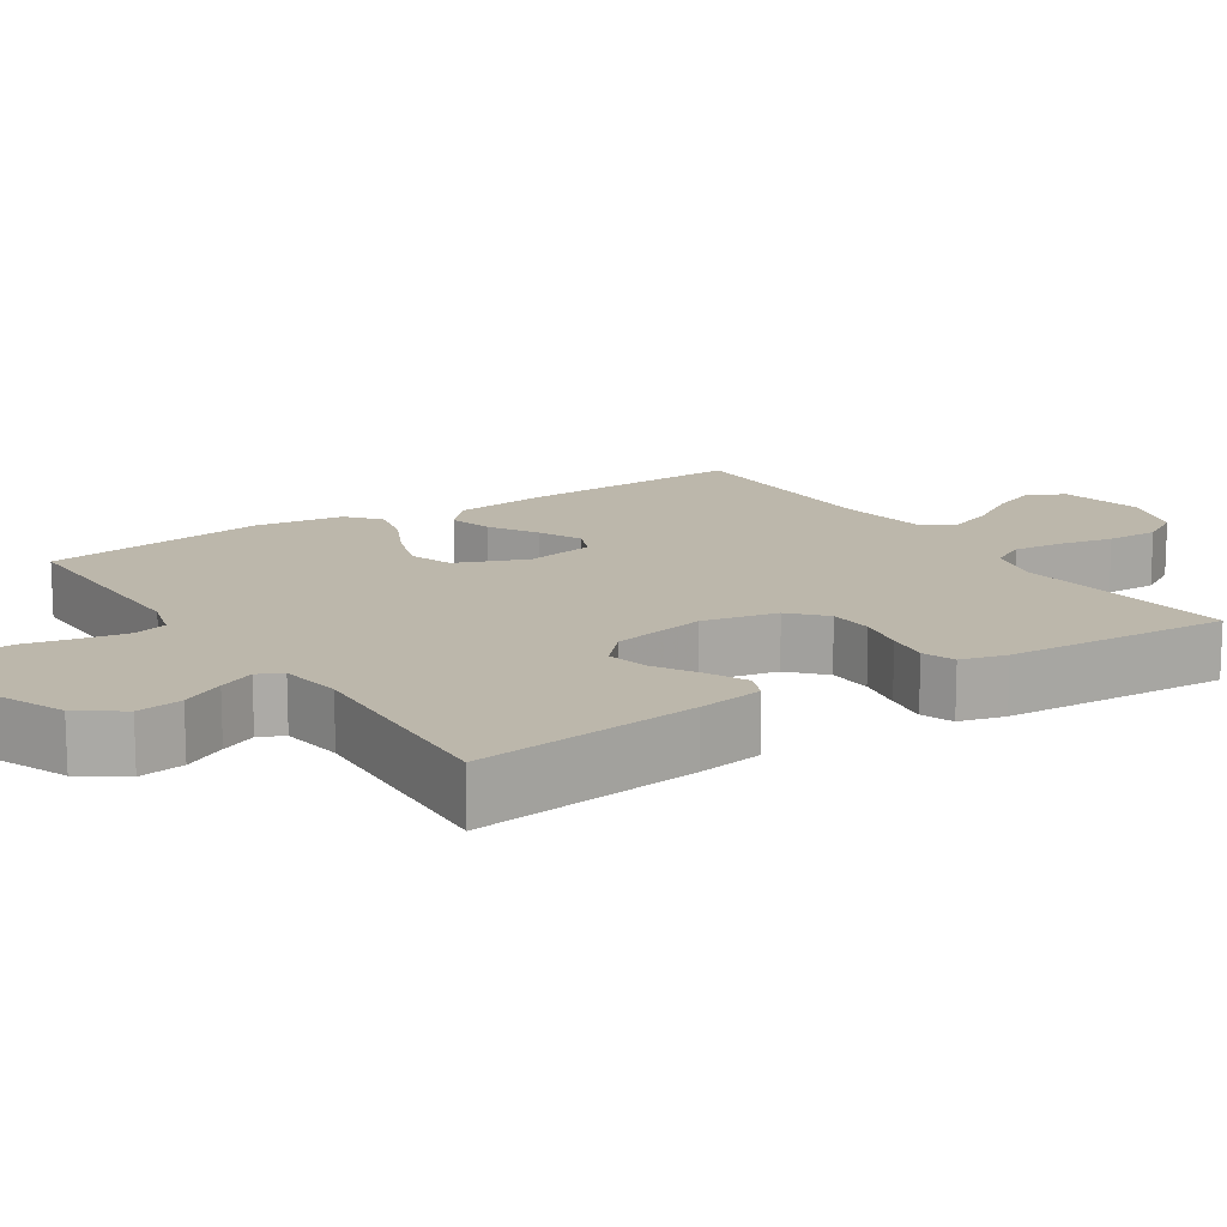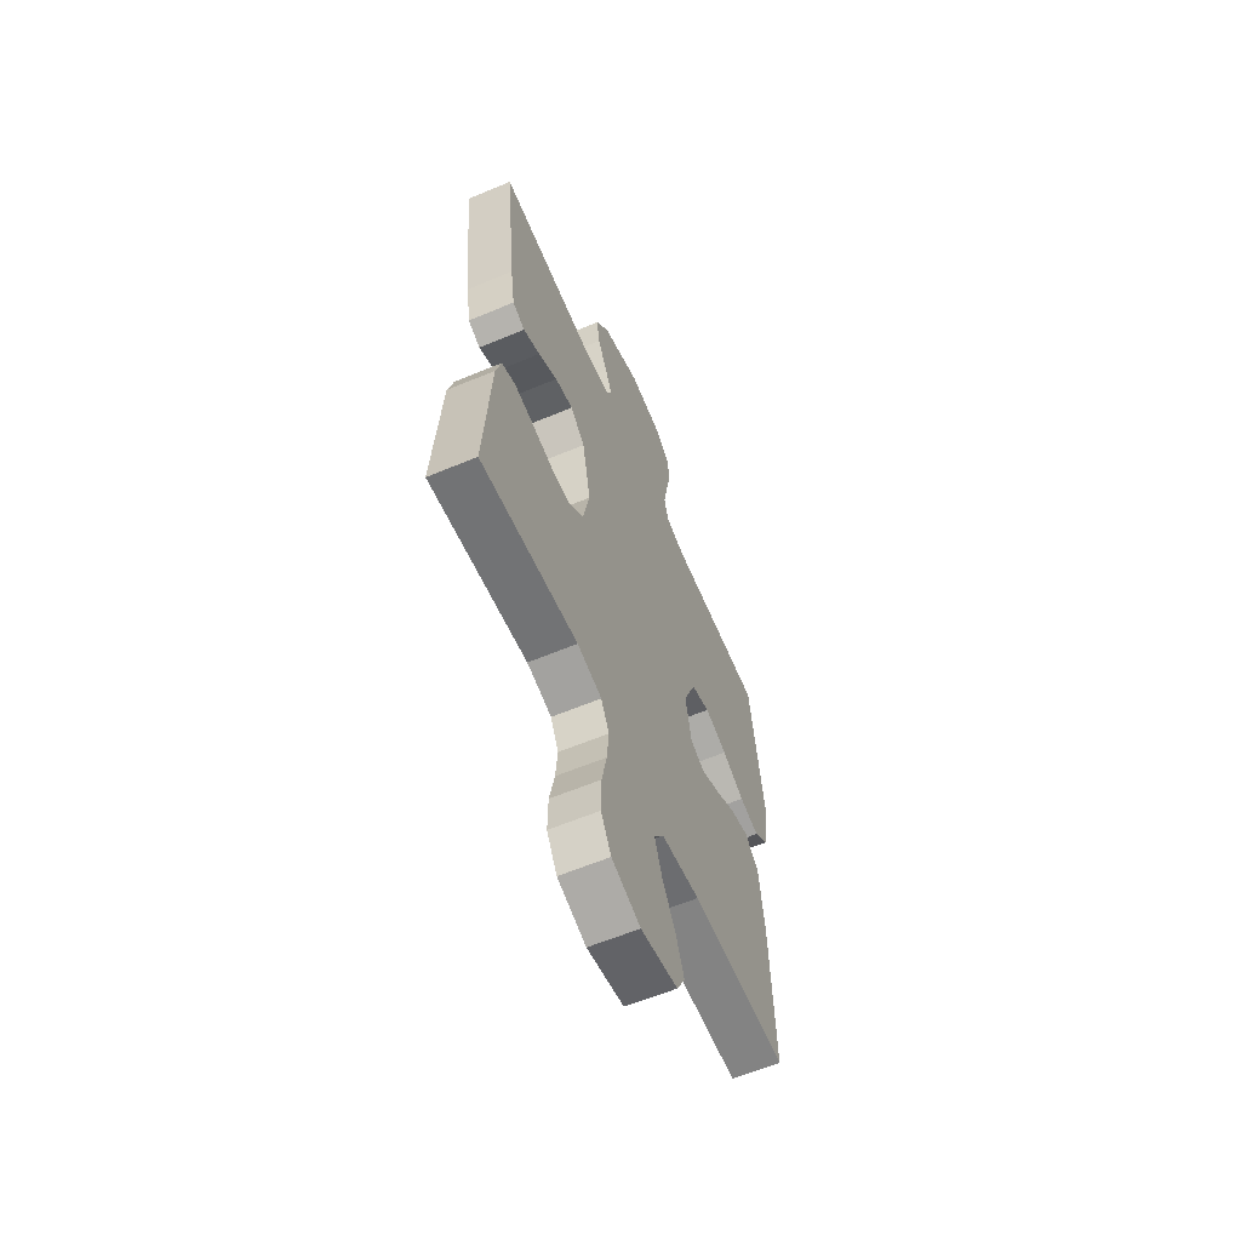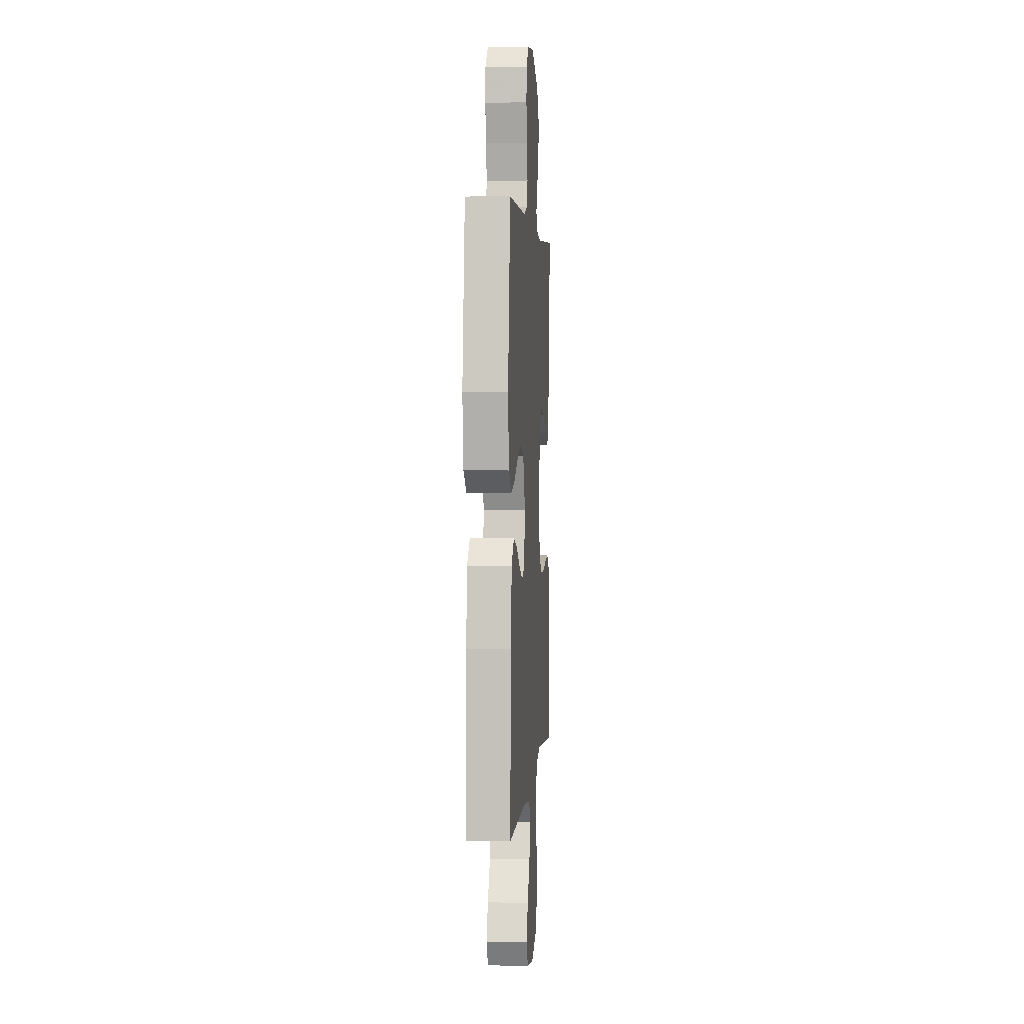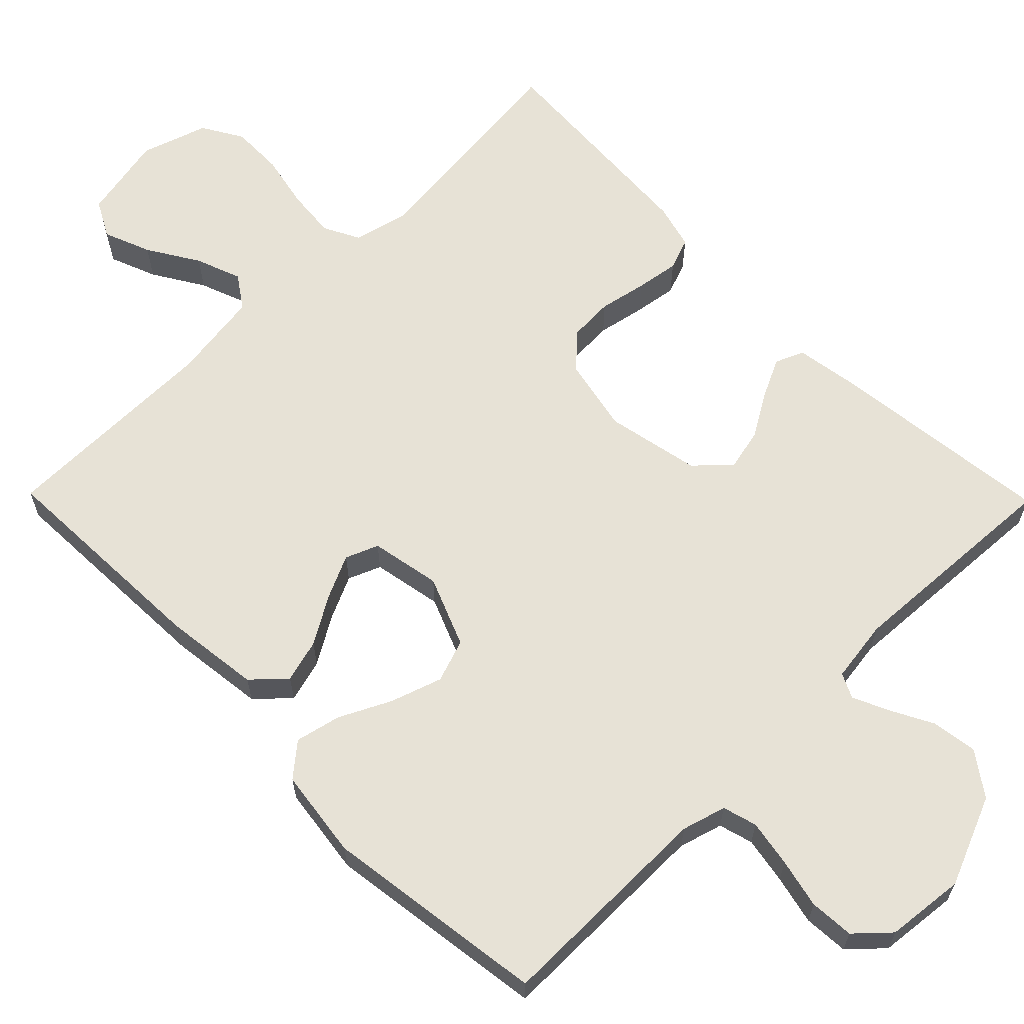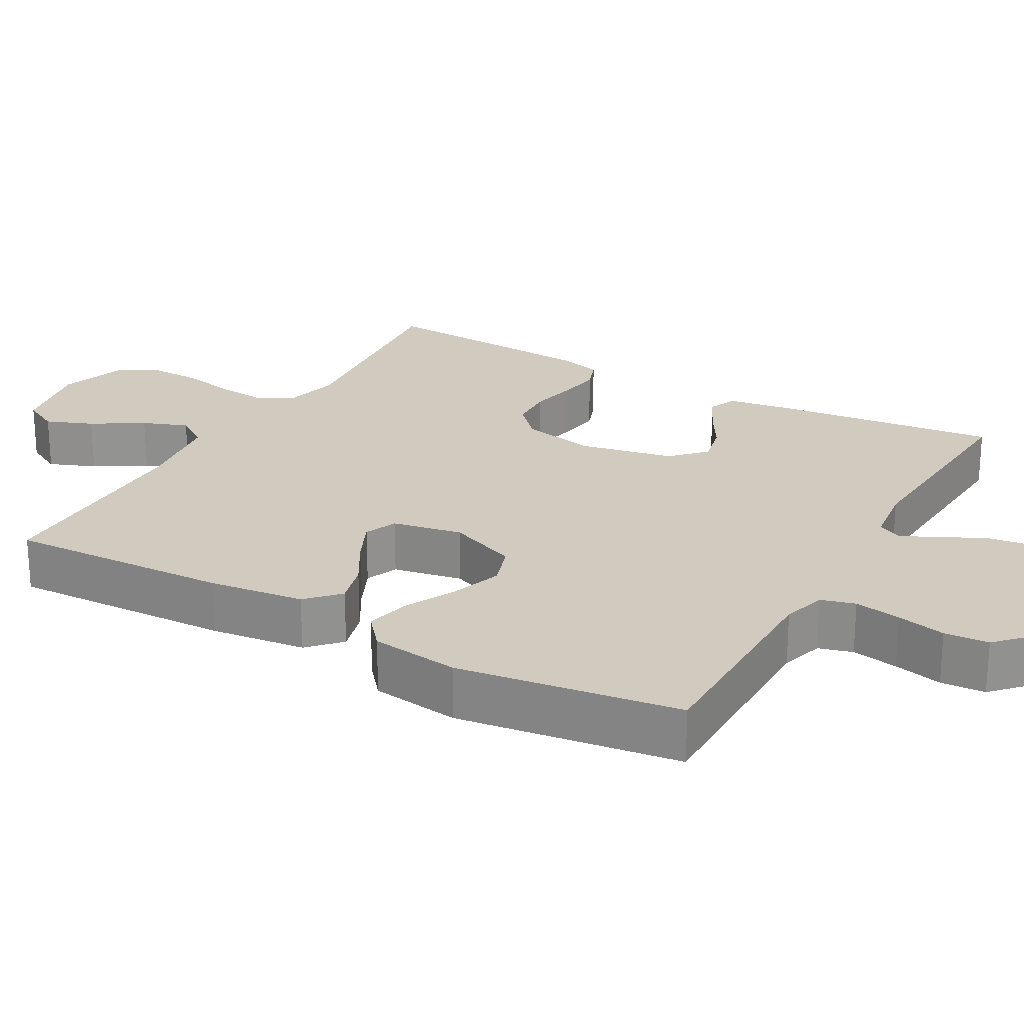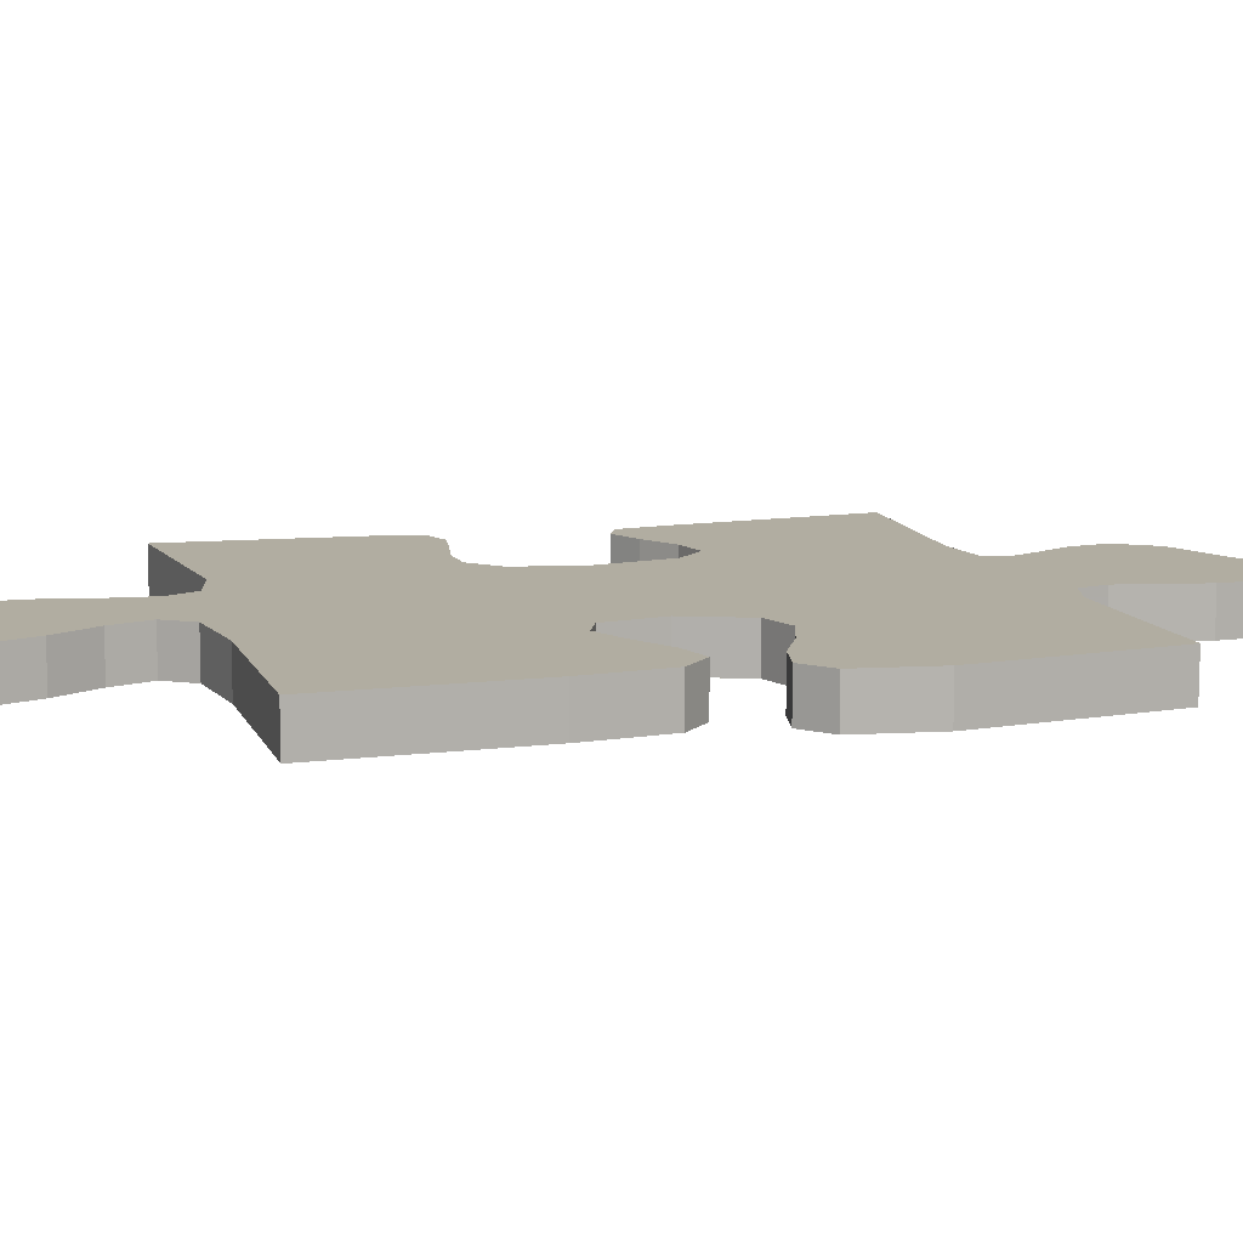
<metadata>
{"format":"obj","ext":"obj","renderer":"f3d","projection":"perspective","resolution":1024,"background":"white","views":[{"elev":14.4,"azim":56.8,"up":"+Y"},{"elev":-61.2,"azim":113.0,"up":"+Z"},{"elev":3.2,"azim":-85.5,"up":"+Z"},{"elev":63.6,"azim":-44.5,"up":"+Y"},{"elev":23.6,"azim":-60.4,"up":"+Y"},{"elev":10.4,"azim":-105.8,"up":"+Y"}]}
</metadata>
<code>
v 0.5 0.07 0.5
v 0.465 0.07 0.2
v 0.451 0.07 0.112
v 0.413 0.07 0.096
v 0.361 0.07 0.121
v 0.302 0.07 0.156
v 0.246 0.07 0.169
v 0.201 0.07 0.127
v 0.175 0.07 0
v 0.196 0.07 -0.1
v 0.241 0.07 -0.142
v 0.301 0.07 -0.145
v 0.365 0.07 -0.132
v 0.423 0.07 -0.123
v 0.466 0.07 -0.139
v 0.482 0.07 -0.2
v 0.5 0.07 -0.5
v 0.2 0.07 -0.468
v 0.124 0.07 -0.486
v 0.099 0.07 -0.534
v 0.105 0.07 -0.6
v 0.12 0.07 -0.673
v 0.121 0.07 -0.743
v 0.089 0.07 -0.797
v 0 0.07 -0.826
v -0.114 0.07 -0.803
v -0.14 0.07 -0.754
v -0.115 0.07 -0.691
v -0.073 0.07 -0.623
v -0.05 0.07 -0.562
v -0.08 0.07 -0.518
v -0.2 0.07 -0.501
v -0.5 0.07 -0.5
v -0.488 0.07 -0.2
v -0.472 0.07 -0.071
v -0.429 0.07 -0.031
v -0.371 0.07 -0.047
v -0.307 0.07 -0.085
v -0.249 0.07 -0.112
v -0.205 0.07 -0.094
v -0.187 0.07 0
v -0.225 0.07 0.094
v -0.283 0.07 0.114
v -0.352 0.07 0.091
v -0.421 0.07 0.057
v -0.482 0.07 0.043
v -0.526 0.07 0.08
v -0.542 0.07 0.2
v -0.5 0.07 0.5
v -0.2 0.07 0.498
v -0.141 0.07 0.515
v -0.128 0.07 0.561
v -0.139 0.07 0.624
v -0.154 0.07 0.69
v -0.15 0.07 0.75
v -0.106 0.07 0.791
v 0 0.07 0.802
v 0.12 0.07 0.752
v 0.161 0.07 0.694
v 0.152 0.07 0.633
v 0.122 0.07 0.576
v 0.1 0.07 0.528
v 0.116 0.07 0.495
v 0.2 0.07 0.483
v 0.5 0 0.5
v 0.465 0 0.2
v 0.451 0 0.112
v 0.413 0 0.096
v 0.361 0 0.121
v 0.302 0 0.156
v 0.246 0 0.169
v 0.201 0 0.127
v 0.175 0 0
v 0.196 0 -0.1
v 0.241 0 -0.142
v 0.301 0 -0.145
v 0.365 0 -0.132
v 0.423 0 -0.123
v 0.466 0 -0.139
v 0.482 0 -0.2
v 0.5 0 -0.5
v 0.2 0 -0.468
v 0.124 0 -0.486
v 0.099 0 -0.534
v 0.105 0 -0.6
v 0.12 0 -0.673
v 0.121 0 -0.743
v 0.089 0 -0.797
v 0 0 -0.826
v -0.114 0 -0.803
v -0.14 0 -0.754
v -0.115 0 -0.691
v -0.073 0 -0.623
v -0.05 0 -0.562
v -0.08 0 -0.518
v -0.2 0 -0.501
v -0.5 0 -0.5
v -0.488 0 -0.2
v -0.472 0 -0.071
v -0.429 0 -0.031
v -0.371 0 -0.047
v -0.307 0 -0.085
v -0.249 0 -0.112
v -0.205 0 -0.094
v -0.187 0 0
v -0.225 0 0.094
v -0.283 0 0.114
v -0.352 0 0.091
v -0.421 0 0.057
v -0.482 0 0.043
v -0.526 0 0.08
v -0.542 0 0.2
v -0.5 0 0.5
v -0.2 0 0.498
v -0.141 0 0.515
v -0.128 0 0.561
v -0.139 0 0.624
v -0.154 0 0.69
v -0.15 0 0.75
v -0.106 0 0.791
v 0 0 0.802
v 0.12 0 0.752
v 0.161 0 0.694
v 0.152 0 0.633
v 0.122 0 0.576
v 0.1 0 0.528
v 0.116 0 0.495
v 0.2 0 0.483
f 58 59 60 61
f 58 61 62
f 57 58 62
f 56 57 62
f 53 54 55 56
f 52 53 56 62
f 51 52 62 63
f 47 48 49 50
f 44 45 46 47
f 43 44 47 50
f 42 43 50 51
f 35 36 37 38
f 35 38 39
f 32 33 34 35
f 31 32 35 39
f 30 31 39 40
f 26 27 28 29
f 26 29 30
f 25 26 30
f 24 25 30
f 21 22 23 24
f 20 21 24 30
f 19 20 30 40
f 15 16 17 18
f 12 13 14 15
f 12 15 18 19
f 3 4 5 6
f 1 2 3 6
f 64 1 6 7
f 63 64 7 8
f 41 42 51 63
f 41 63 8 9
f 40 41 9 10
f 19 40 10 11
f 11 12 19
f 125 124 123 122
f 126 125 122
f 126 122 121
f 126 121 120
f 120 119 118 117
f 126 120 117 116
f 127 126 116 115
f 114 113 112 111
f 111 110 109 108
f 114 111 108 107
f 115 114 107 106
f 102 101 100 99
f 103 102 99
f 99 98 97 96
f 103 99 96 95
f 104 103 95 94
f 93 92 91 90
f 94 93 90
f 94 90 89
f 94 89 88
f 88 87 86 85
f 94 88 85 84
f 104 94 84 83
f 82 81 80 79
f 79 78 77 76
f 83 82 79 76
f 70 69 68 67
f 70 67 66 65
f 71 70 65 128
f 72 71 128 127
f 127 115 106 105
f 73 72 127 105
f 74 73 105 104
f 75 74 104 83
f 83 76 75
f 1 65 66 2
f 2 66 67 3
f 3 67 68 4
f 4 68 69 5
f 5 69 70 6
f 6 70 71 7
f 7 71 72 8
f 8 72 73 9
f 9 73 74 10
f 10 74 75 11
f 11 75 76 12
f 12 76 77 13
f 13 77 78 14
f 14 78 79 15
f 15 79 80 16
f 16 80 81 17
f 17 81 82 18
f 18 82 83 19
f 19 83 84 20
f 20 84 85 21
f 21 85 86 22
f 22 86 87 23
f 23 87 88 24
f 24 88 89 25
f 25 89 90 26
f 26 90 91 27
f 27 91 92 28
f 28 92 93 29
f 29 93 94 30
f 30 94 95 31
f 31 95 96 32
f 32 96 97 33
f 33 97 98 34
f 34 98 99 35
f 35 99 100 36
f 36 100 101 37
f 37 101 102 38
f 38 102 103 39
f 39 103 104 40
f 40 104 105 41
f 41 105 106 42
f 42 106 107 43
f 43 107 108 44
f 44 108 109 45
f 45 109 110 46
f 46 110 111 47
f 47 111 112 48
f 48 112 113 49
f 49 113 114 50
f 50 114 115 51
f 51 115 116 52
f 52 116 117 53
f 53 117 118 54
f 54 118 119 55
f 55 119 120 56
f 56 120 121 57
f 57 121 122 58
f 58 122 123 59
f 59 123 124 60
f 60 124 125 61
f 61 125 126 62
f 62 126 127 63
f 63 127 128 64
f 64 128 65 1

</code>
